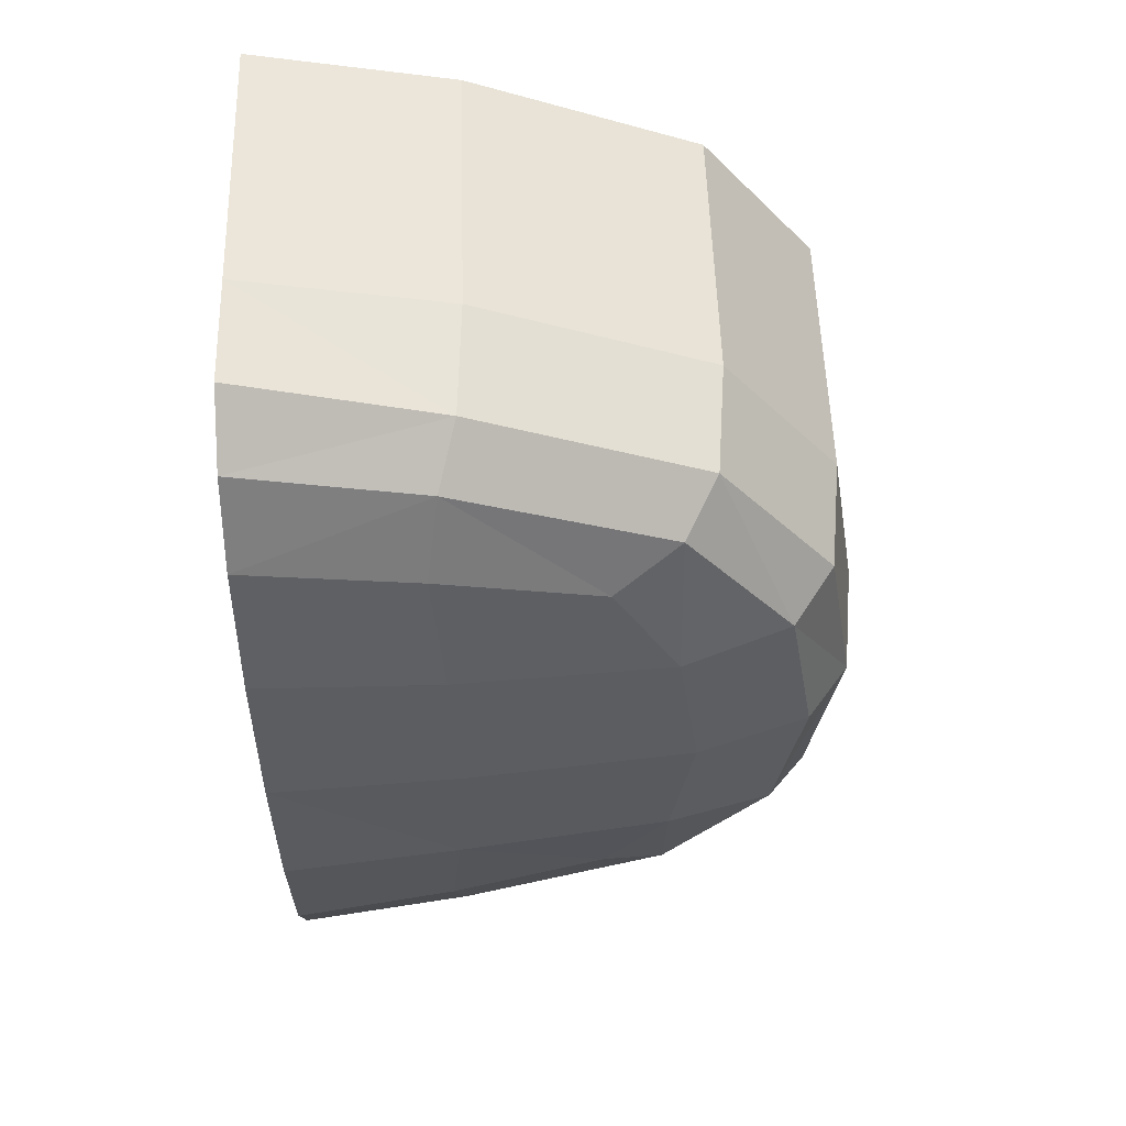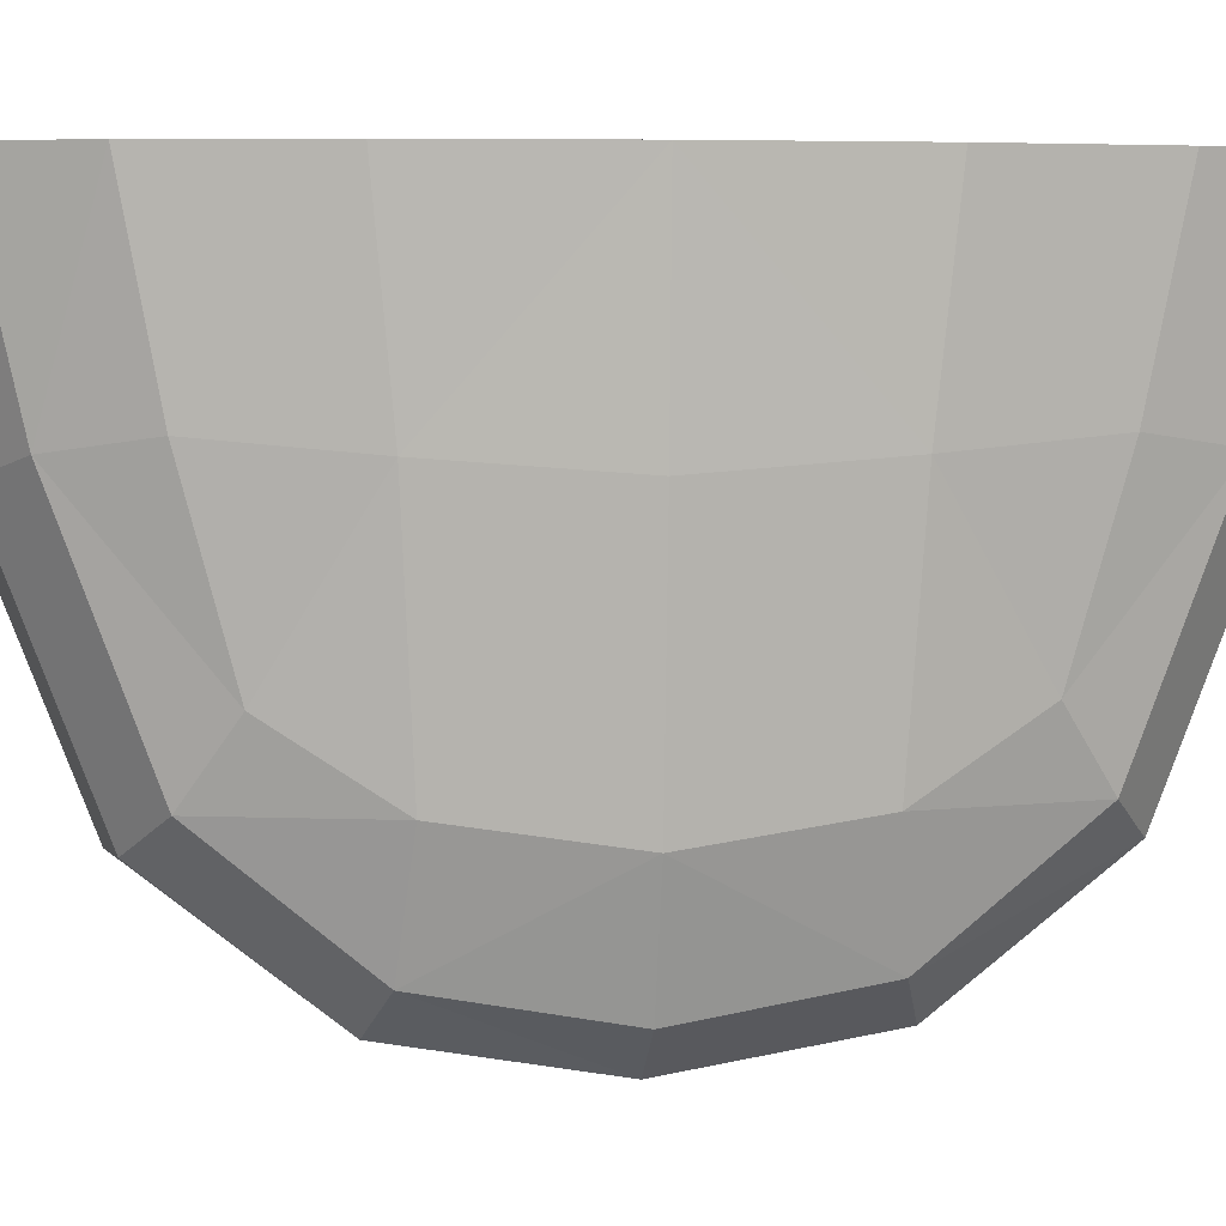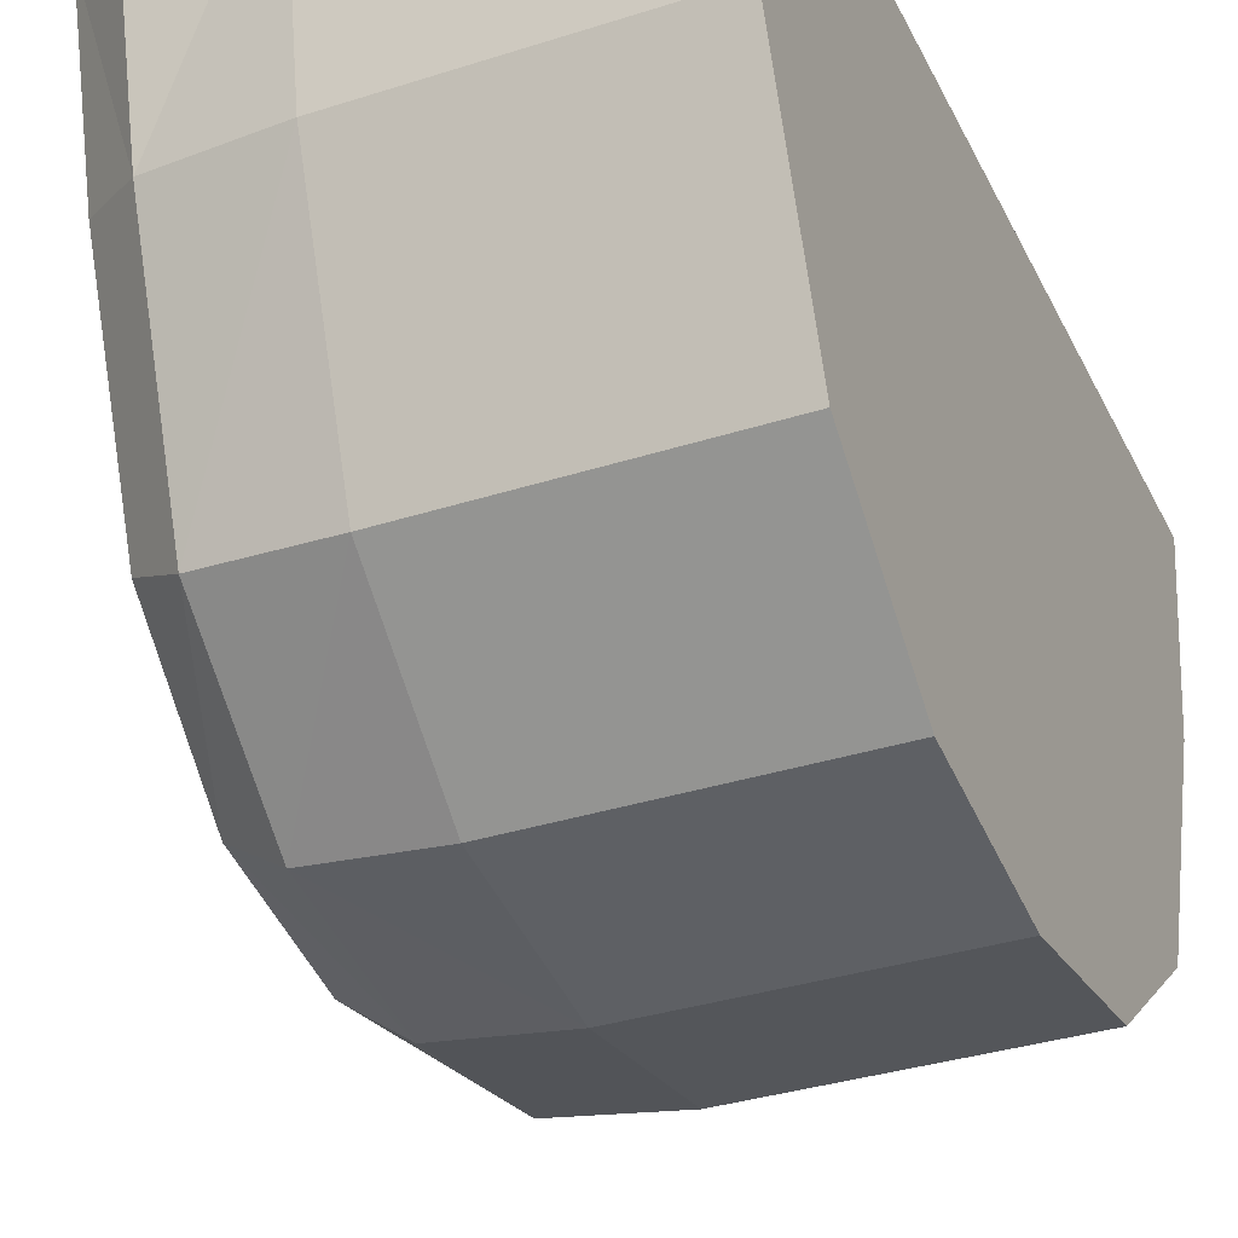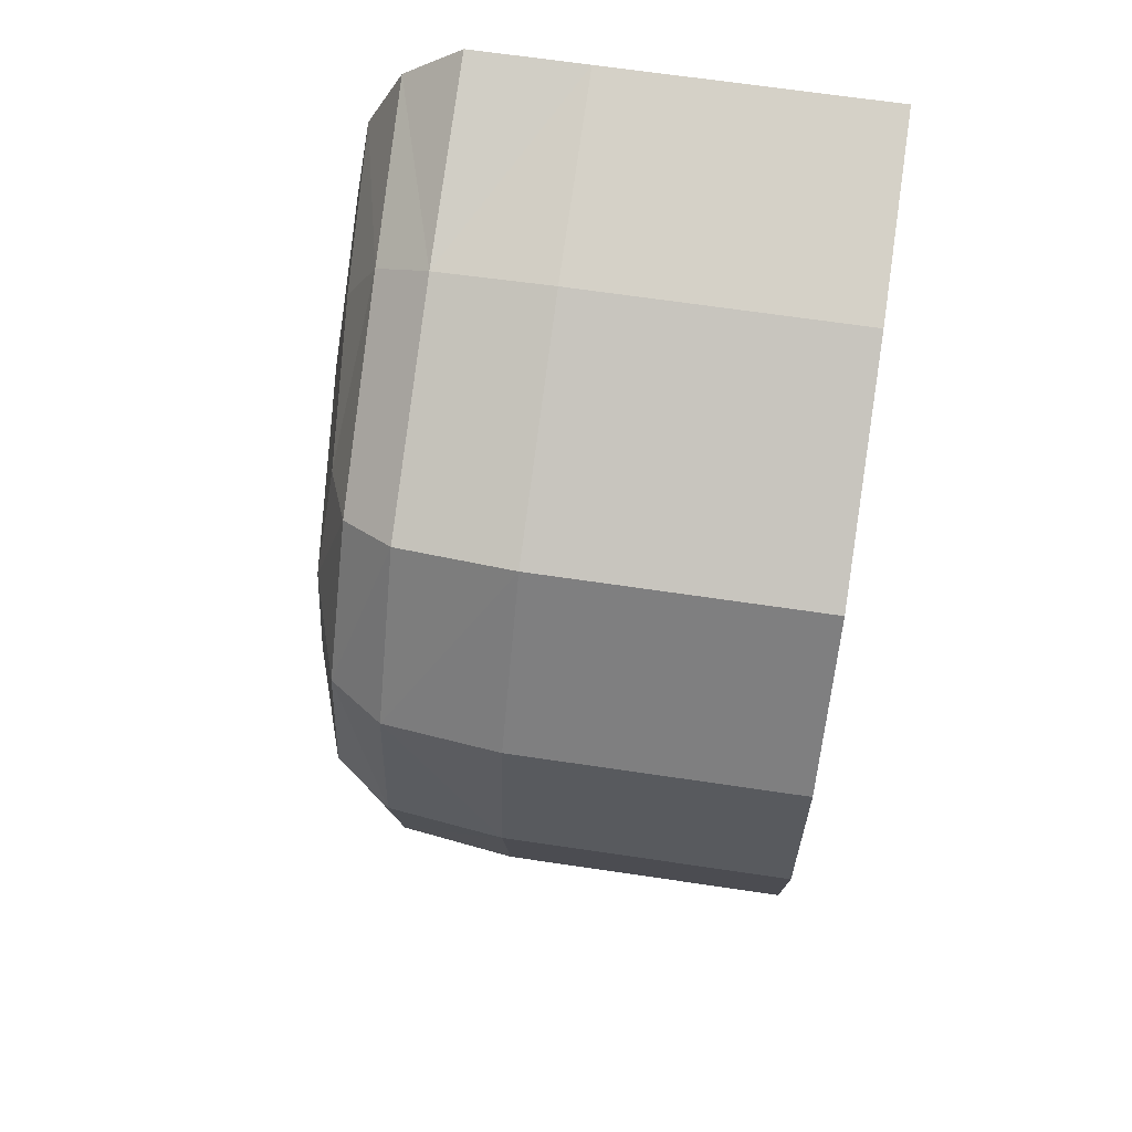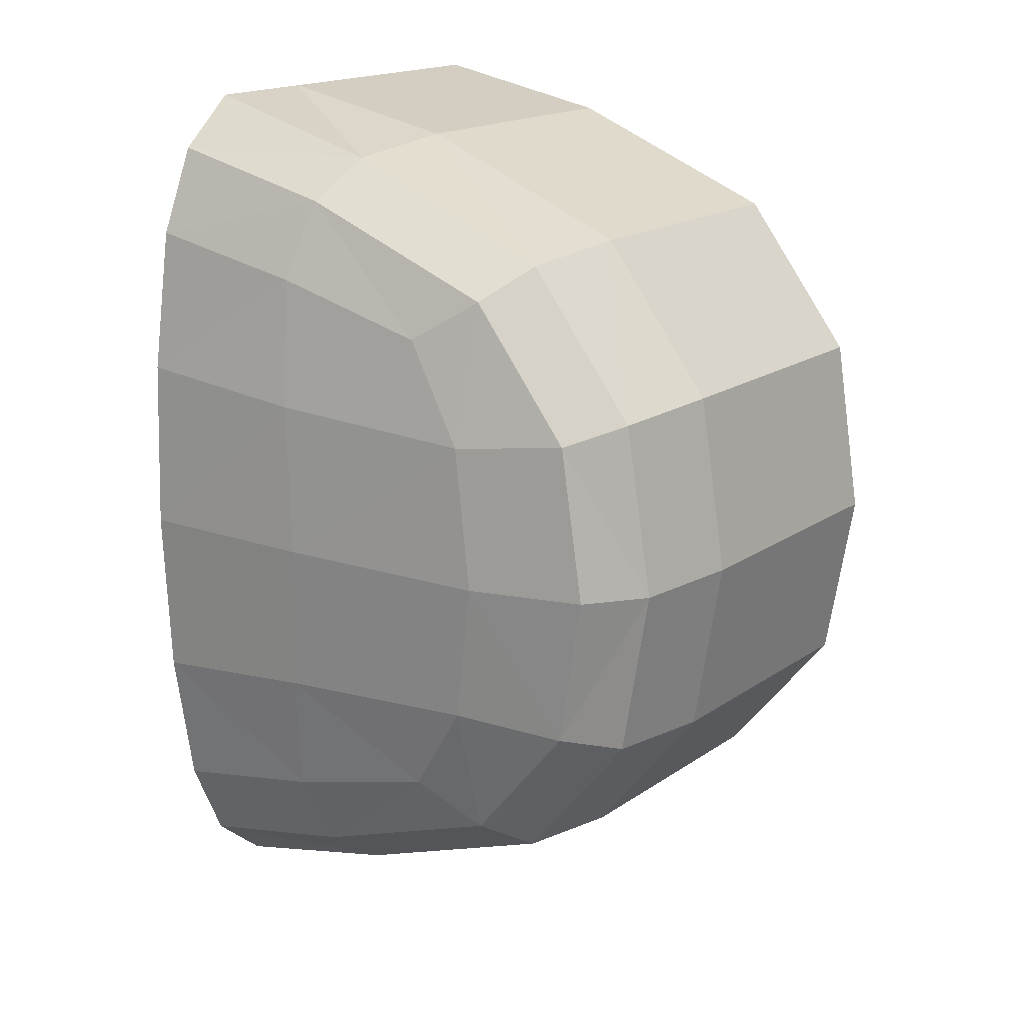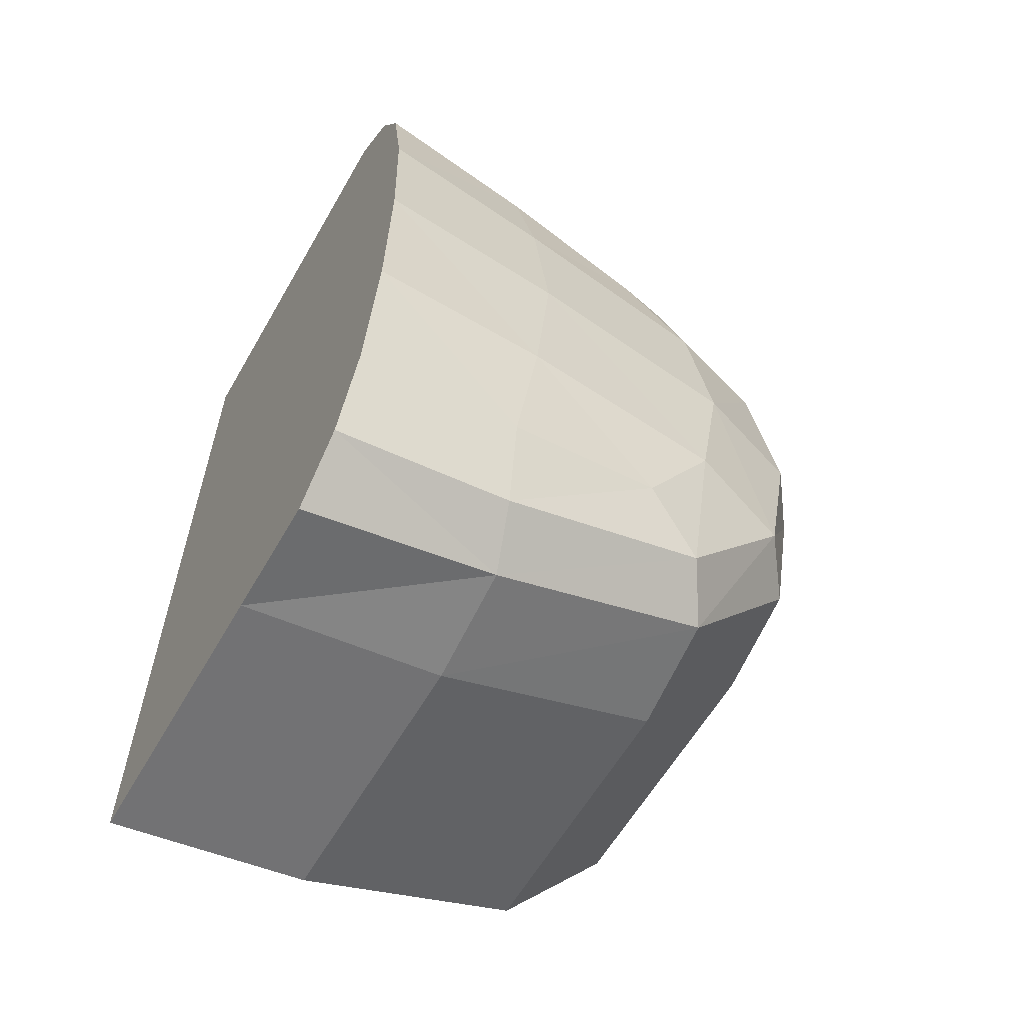
<metadata>
{"format":"obj","ext":"obj","renderer":"f3d","projection":"perspective","resolution":1024,"background":"white","views":[{"elev":54.4,"azim":-91.6,"up":"+Z"},{"elev":4.7,"azim":-97.4,"up":"+Y"},{"elev":-34.6,"azim":23.3,"up":"+Y"},{"elev":67.7,"azim":8.4,"up":"+Z"},{"elev":18.1,"azim":-52.2,"up":"+Z"},{"elev":-60.4,"azim":-119.9,"up":"+Z"}]}
</metadata>
<code>
o Platform_BottomLeft_Cube.055
v 0.03182 0.3016 1.434
v -0.3617 0.3217 1.388
v 0.03182 -0.495 1.127
v 0.5114 0.3016 1.434
v 0.03183 1 1.563
v -0.5482 0.382 1.252
v -0.564 1 1.388
v -0.6664 0.4223 0.9815
v -0.5377 -0.3484 0.9815
v -0.7378 0.382 0.5349
v -0.7619 0.3418 -1e-06
v -0.6664 -0.3484 0.495
v -0.7739 1 0.5946
v -0.7378 0.382 -0.5349
v -0.7739 1 -0.5946
v -0.6664 0.4223 -0.9815
v -0.6664 -0.3484 -0.495
v -0.5482 0.382 -1.252
v -0.3617 0.3217 -1.388
v -0.5377 -0.3484 -0.9815
v -0.564 1 -1.388
v 0.03182 0.3016 -1.434
v 0.03182 1 -1.563
v 0.5114 0.3016 -1.434
v 0.03182 -0.495 -1.127
v 1 0.3016 1.434
v 1 1 1.563
v 1 -0.495 1.127
v -0.5482 -0.7146 -0.5349
v -0.5588 -0.8066 -1e-06
v -0.3617 -0.8526 -0.5946
v 0.03182 -0.8985 -0.6145
v 0.5114 -0.8985 -0.6145
v 0.03182 -1 -1e-06
v 0.03182 -0.8985 0.6145
v 0.5114 -0.8985 0.6145
v -0.3617 -0.8526 0.5946
v -0.5482 -0.7146 0.5349
v 1 0.3016 -1.434
v 1 -0.495 -1.127
v 1 1 -1.563
v 1 -0.8985 -0.6145
v 1 -1 -1e-06
v 1 -0.8985 0.6145
v -0.3617 1 1.563
v 0.5114 1 1.563
v -0.6951 1 1.09
v -0.3617 -0.4584 1.09
v -0.8003 1 -1e-06
v -0.6951 1 -1.09
v -0.6855 -0.4217 -1e-06
v -0.3617 1 -1.563
v 0.5114 1 -1.563
v -0.3617 -0.4584 -1.09
v -0.3617 -0.9532 -1e-06
v 0.5114 -1 -1e-06
v -0.6275 -0.1275 -0.8345
v -0.6275 -0.1275 0.8345
v 0.5114 -0.495 -1.127
v 0.5114 -0.495 1.127
f 5 2 1
f 1 48 3
f 1 60 4
f 4 5 1
f 2 7 6
f 6 47 8
f 6 58 9
f 9 2 6
f 10 49 11
f 11 12 10
f 10 58 8
f 8 13 10
f 14 49 15
f 15 16 14
f 14 57 17
f 17 11 14
f 21 19 18
f 19 20 18
f 18 57 16
f 18 50 21
f 19 23 22
f 23 24 22
f 22 59 25
f 22 54 19
f 27 4 26
f 26 60 28
f 29 55 30
f 29 51 17
f 17 20 29
f 29 54 31
f 34 31 32
f 31 25 32
f 25 33 32
f 33 34 32
f 37 34 35
f 34 36 35
f 35 60 3
f 3 37 35
f 38 55 37
f 38 48 9
f 9 12 38
f 38 51 30
f 39 59 24
f 24 41 39
f 43 33 42
f 42 59 40
f 28 36 44
f 44 56 43
f 53 23 15
f 26 41 27
f 28 39 26
f 28 42 40
f 44 43 42
f 5 45 2
f 1 2 48
f 1 3 60
f 4 46 5
f 2 45 7
f 6 7 47
f 6 8 58
f 9 48 2
f 10 13 49
f 11 51 12
f 10 12 58
f 8 47 13
f 14 11 49
f 15 50 16
f 14 16 57
f 17 51 11
f 21 52 19
f 19 54 20
f 18 20 57
f 18 16 50
f 19 52 23
f 23 53 24
f 22 24 59
f 22 25 54
f 27 46 4
f 26 4 60
f 29 31 55
f 29 30 51
f 17 57 20
f 29 20 54
f 34 55 31
f 31 54 25
f 25 59 33
f 33 56 34
f 37 55 34
f 34 56 36
f 35 36 60
f 3 48 37
f 38 30 55
f 38 37 48
f 9 58 12
f 38 12 51
f 39 40 59
f 24 53 41
f 43 56 33
f 42 33 59
f 28 60 36
f 44 36 56
f 7 45 5
f 46 27 49
f 27 41 49
f 7 5 47
f 5 46 13
f 13 47 5
f 15 49 53
f 49 13 46
f 53 49 41
f 21 50 23
f 50 15 23
f 23 52 21
f 26 39 41
f 28 40 39
f 28 44 42

</code>
